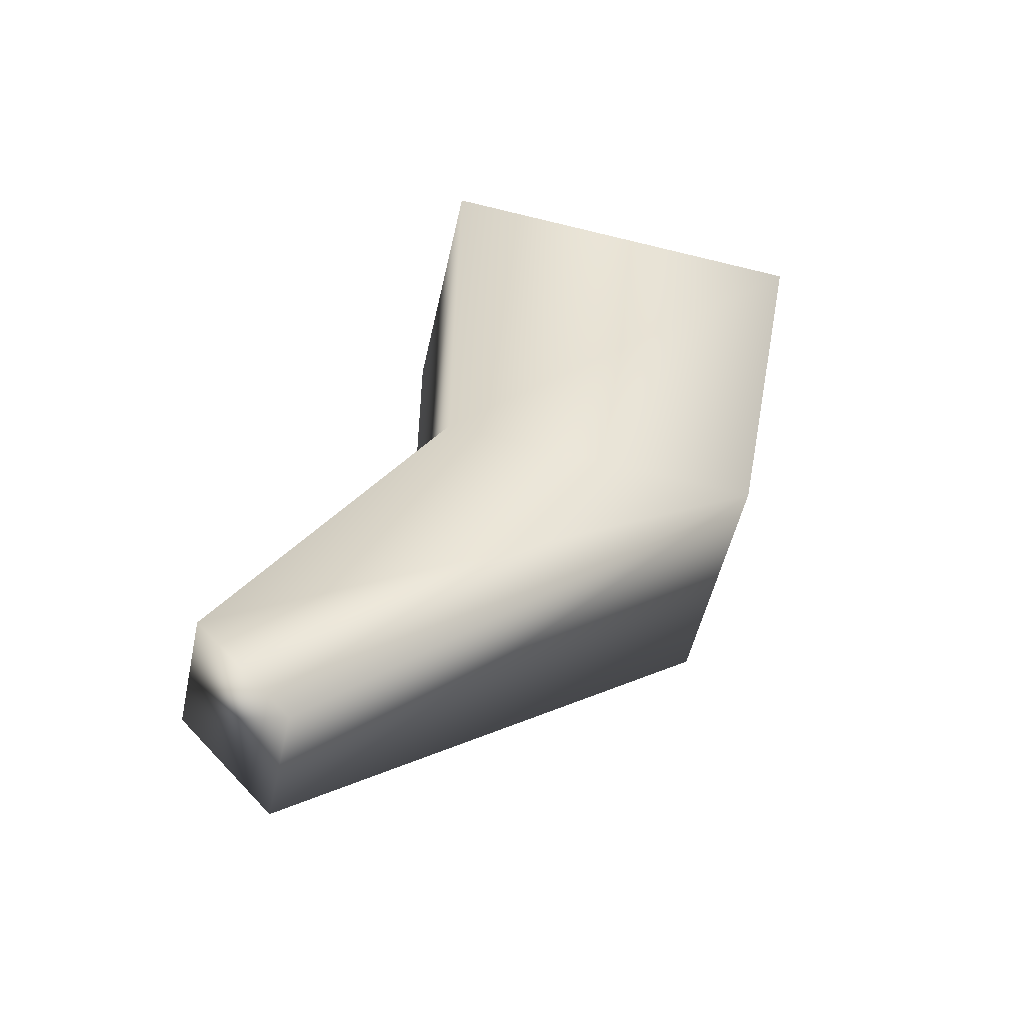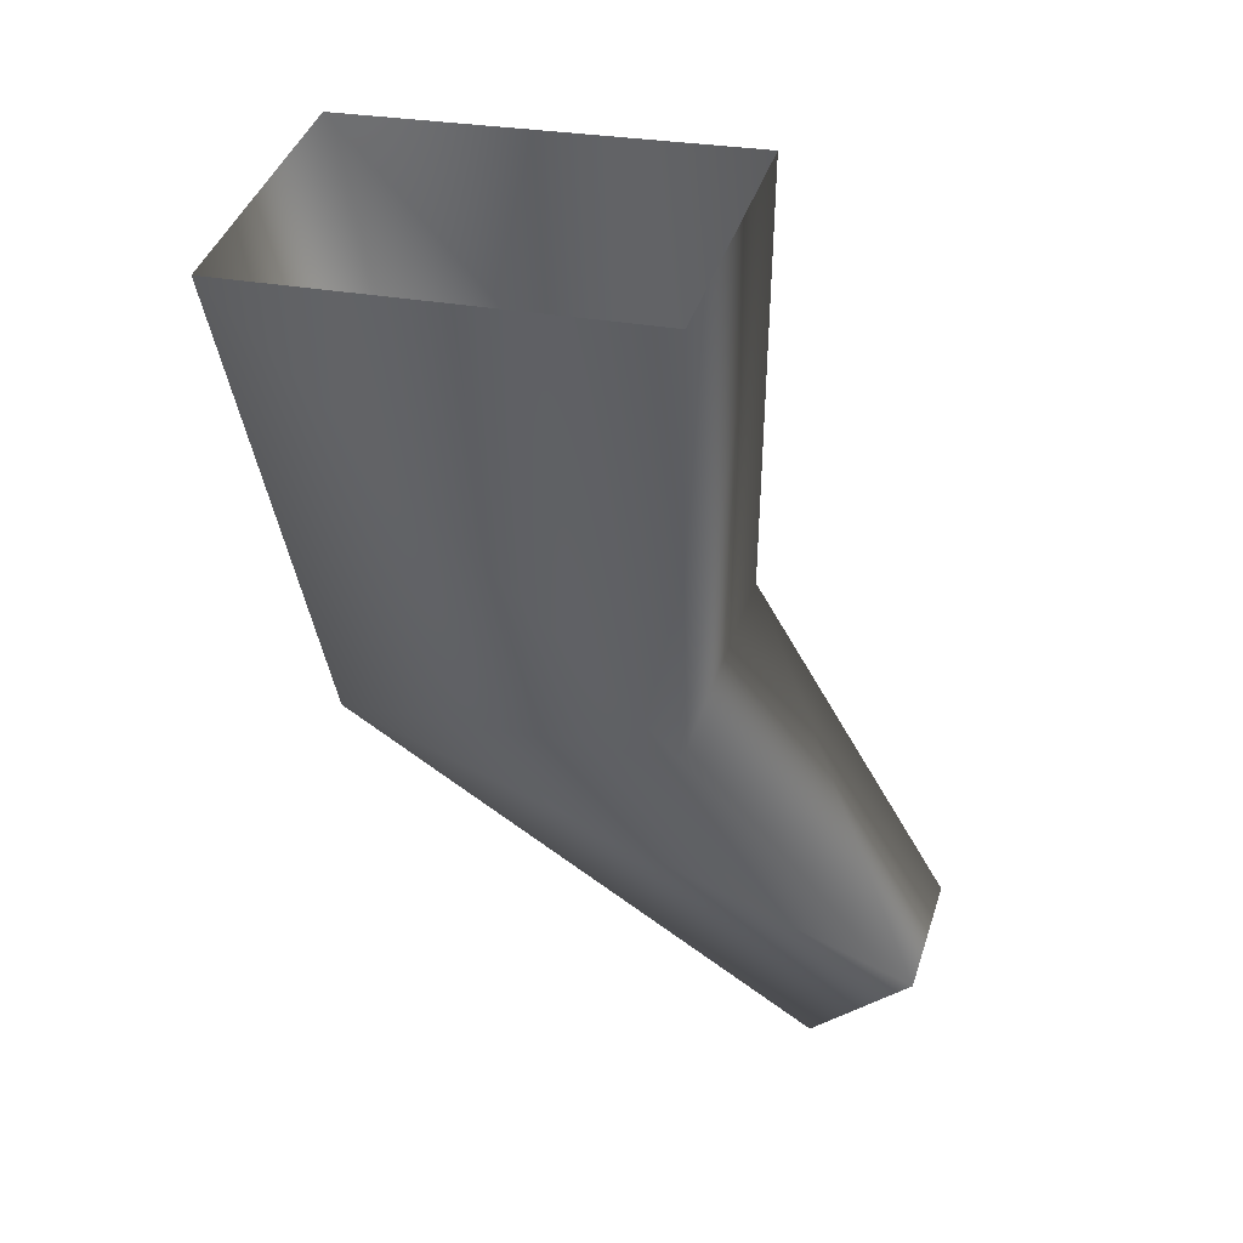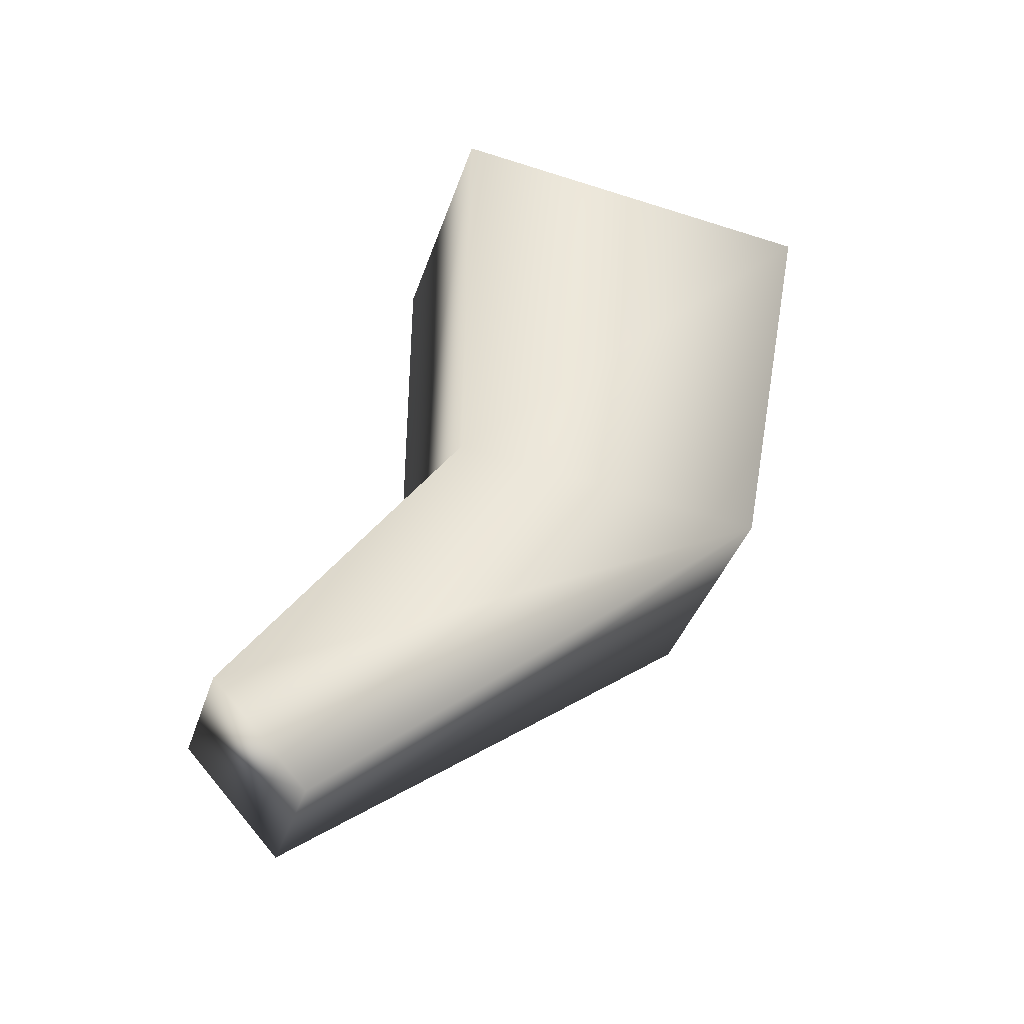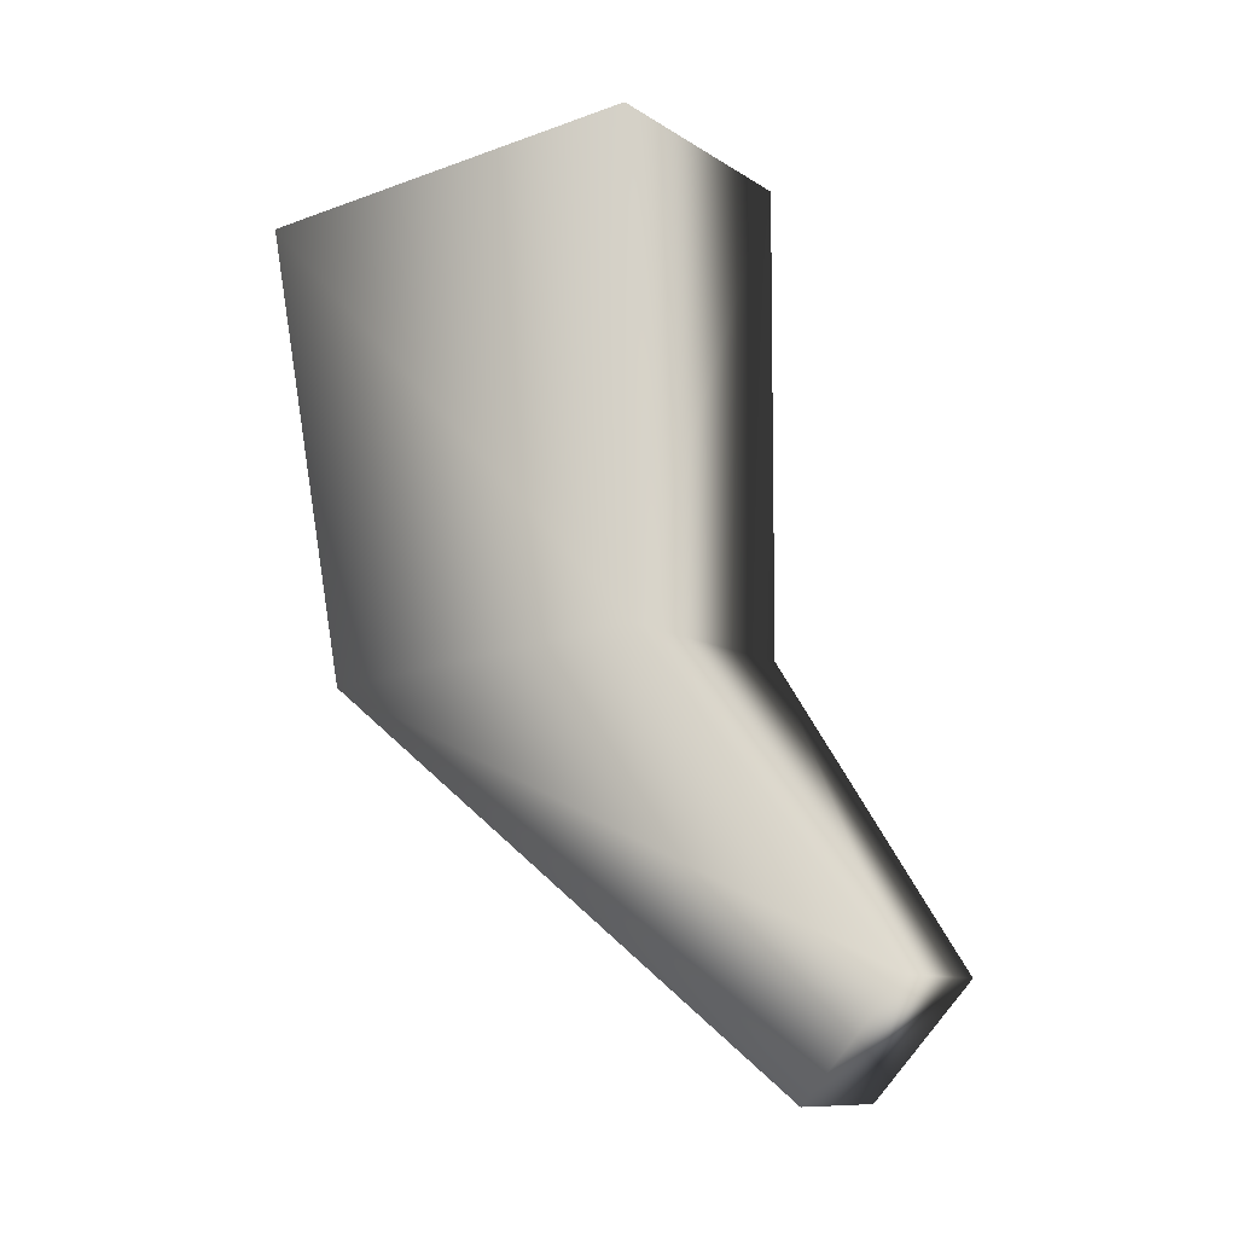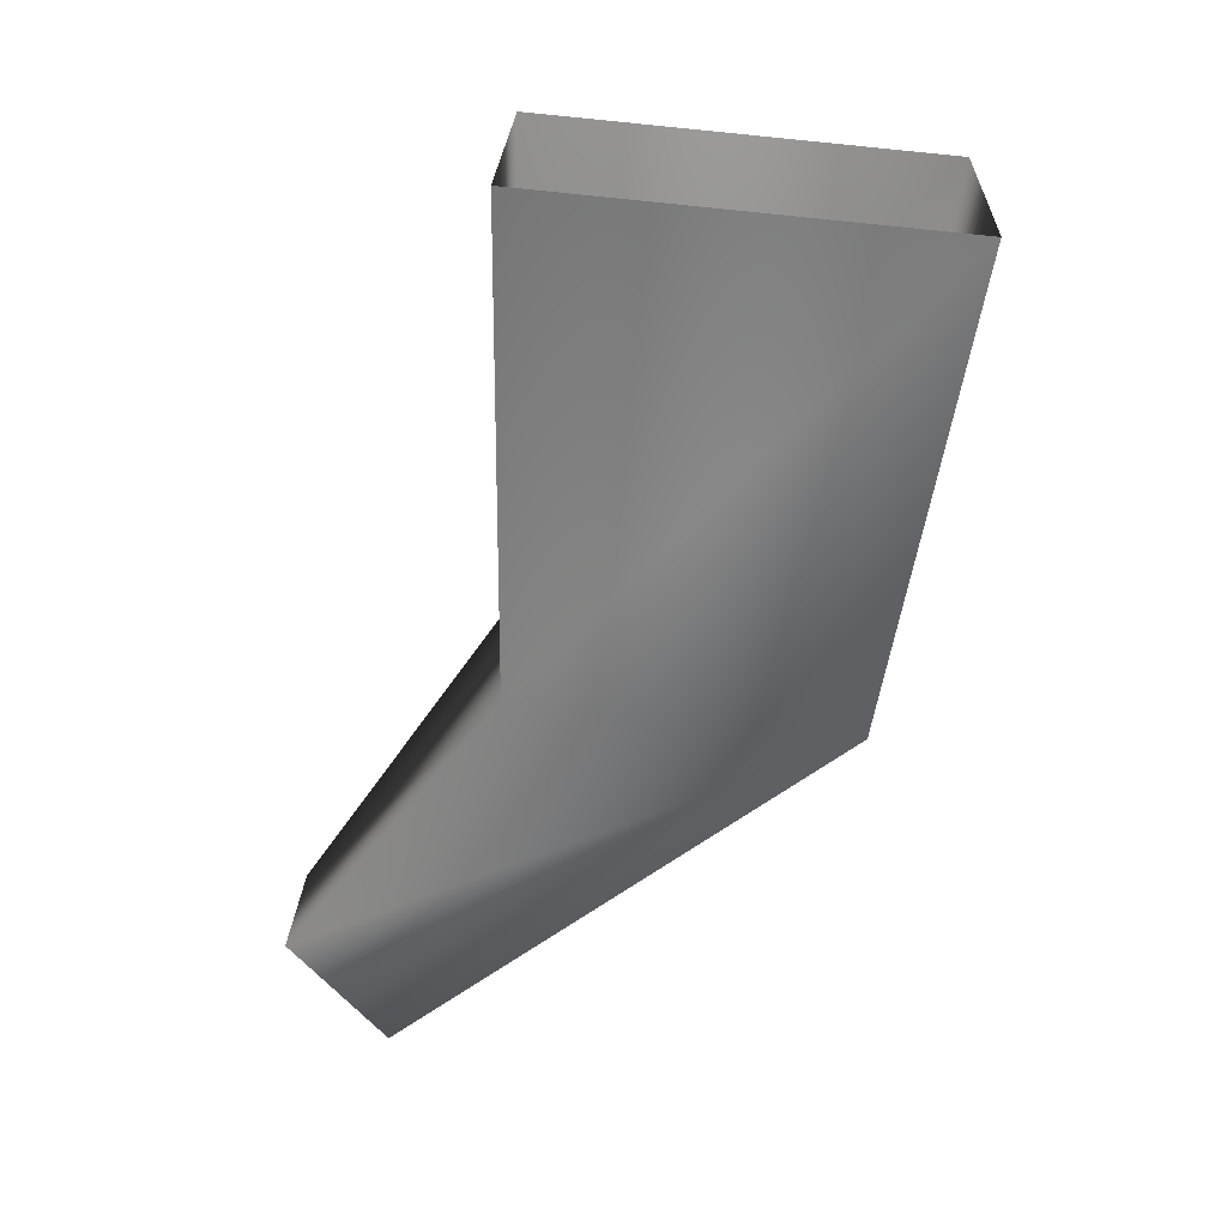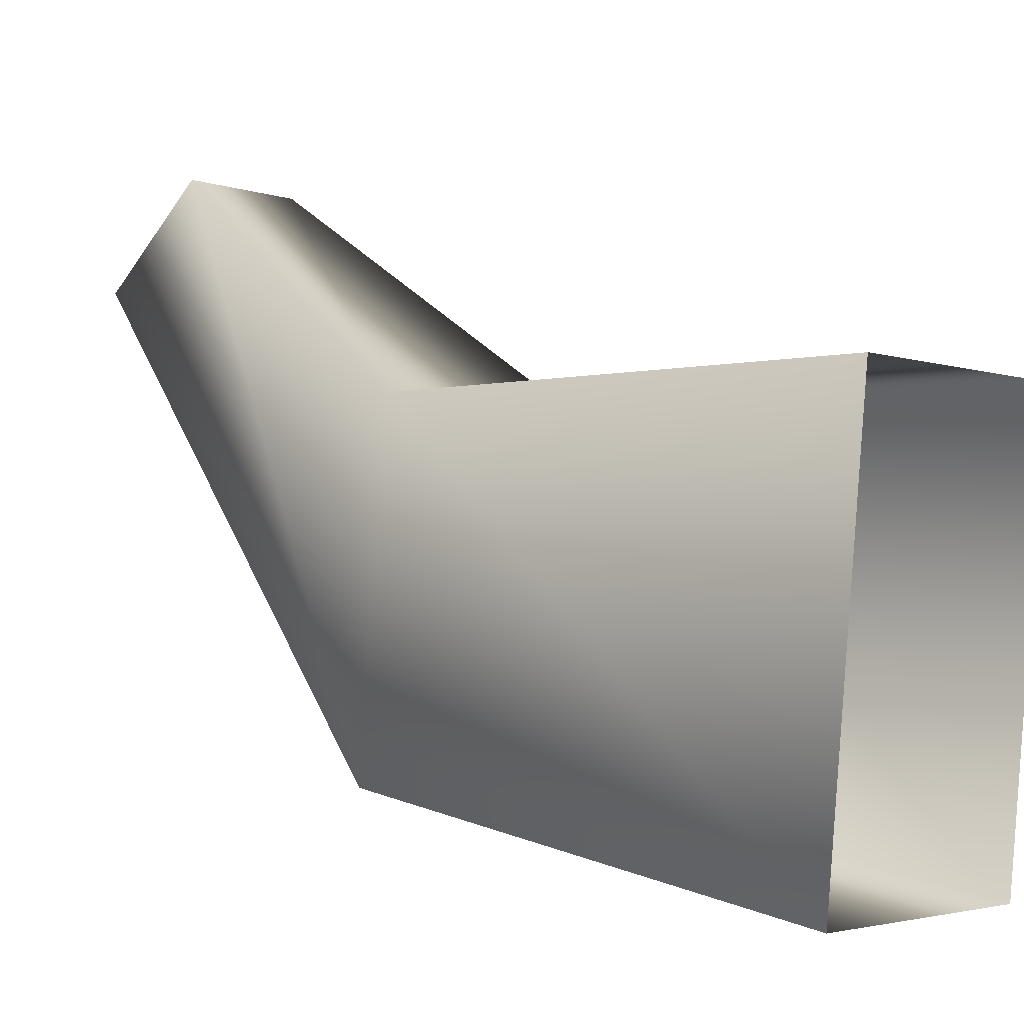
<metadata>
{"format":"obj","ext":"obj","renderer":"f3d","projection":"perspective","resolution":1024,"background":"white","views":[{"elev":-51.6,"azim":77.7,"up":"+Y"},{"elev":42.7,"azim":-72.1,"up":"+Y"},{"elev":-39.4,"azim":72.3,"up":"+Y"},{"elev":-10.5,"azim":-56.8,"up":"+Y"},{"elev":25.0,"azim":92.4,"up":"+Y"},{"elev":-3.0,"azim":130.0,"up":"+Z"}]}
</metadata>
<code>
g default
v -0.2568 5.747 -0.9705
v -0.2411 4.848 -0.8046
v -0.2411 4.906 -0.1684
v -0.2568 5.82 -0.1733
v -0.1267 4.115 0.07462
v -0.1267 4.32 0.2628
v 0.2568 5.747 -0.9705
v 0.2411 4.848 -0.8046
v 0.2411 4.906 -0.1684
v 0.2568 5.82 -0.1733
v 0.1267 4.115 0.07462
v 0.1267 4.32 0.2628
g Pistol_trigger
f 2 1 7 8
f 6 5 11 12
f 10 4 3 9
f 1 2 3 4
f 5 2 8 11
f 2 5 6 3
f 7 10 9 8
f 8 9 12 11
f 6 12 9 3

</code>
